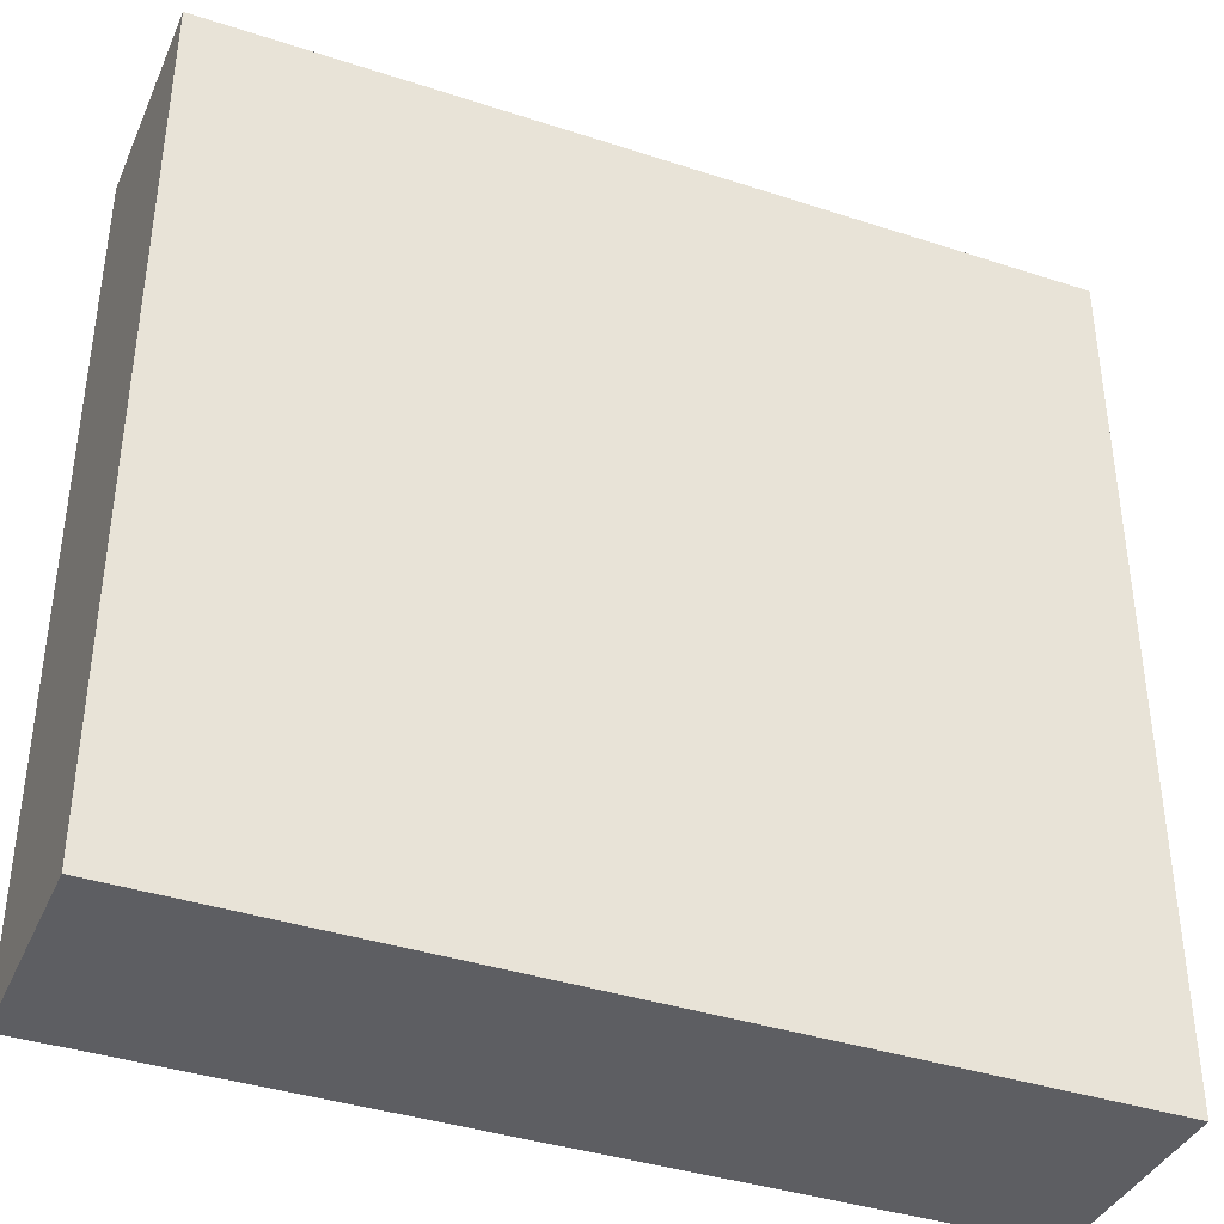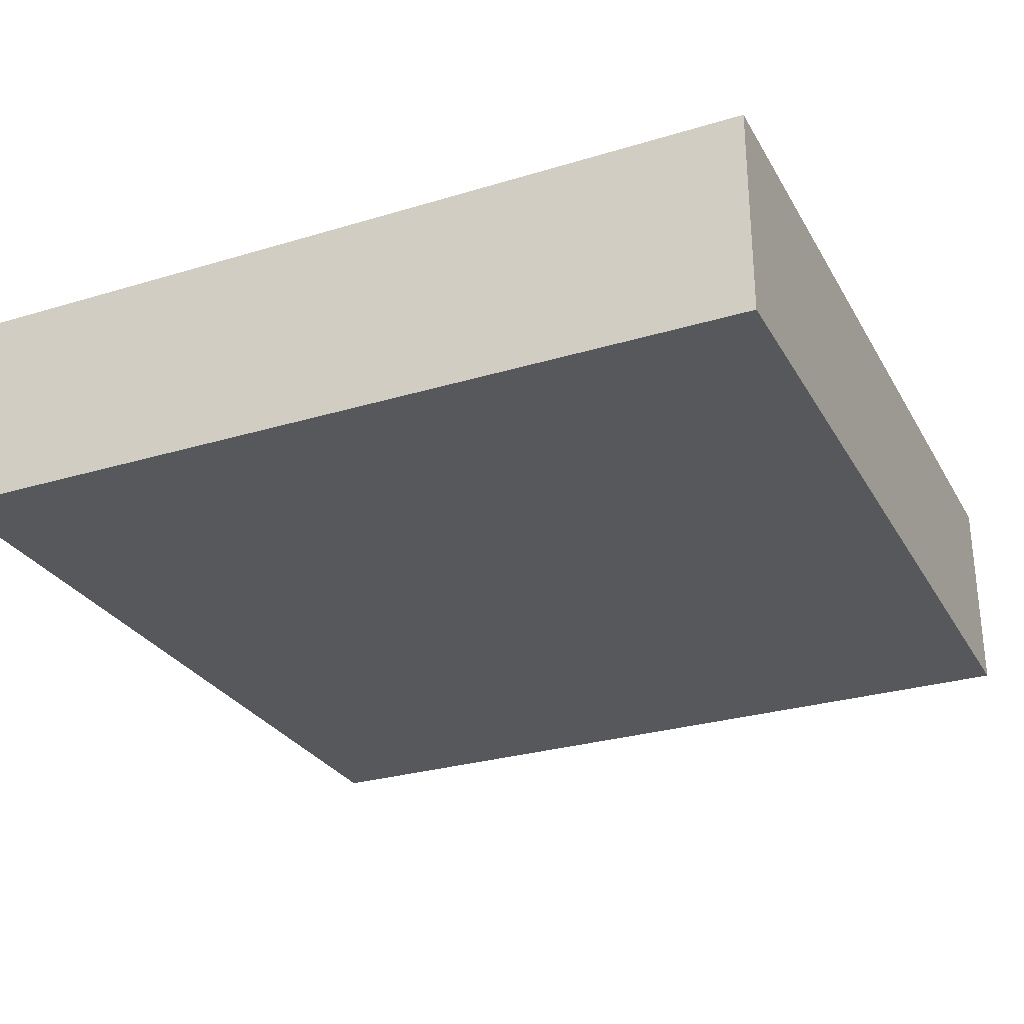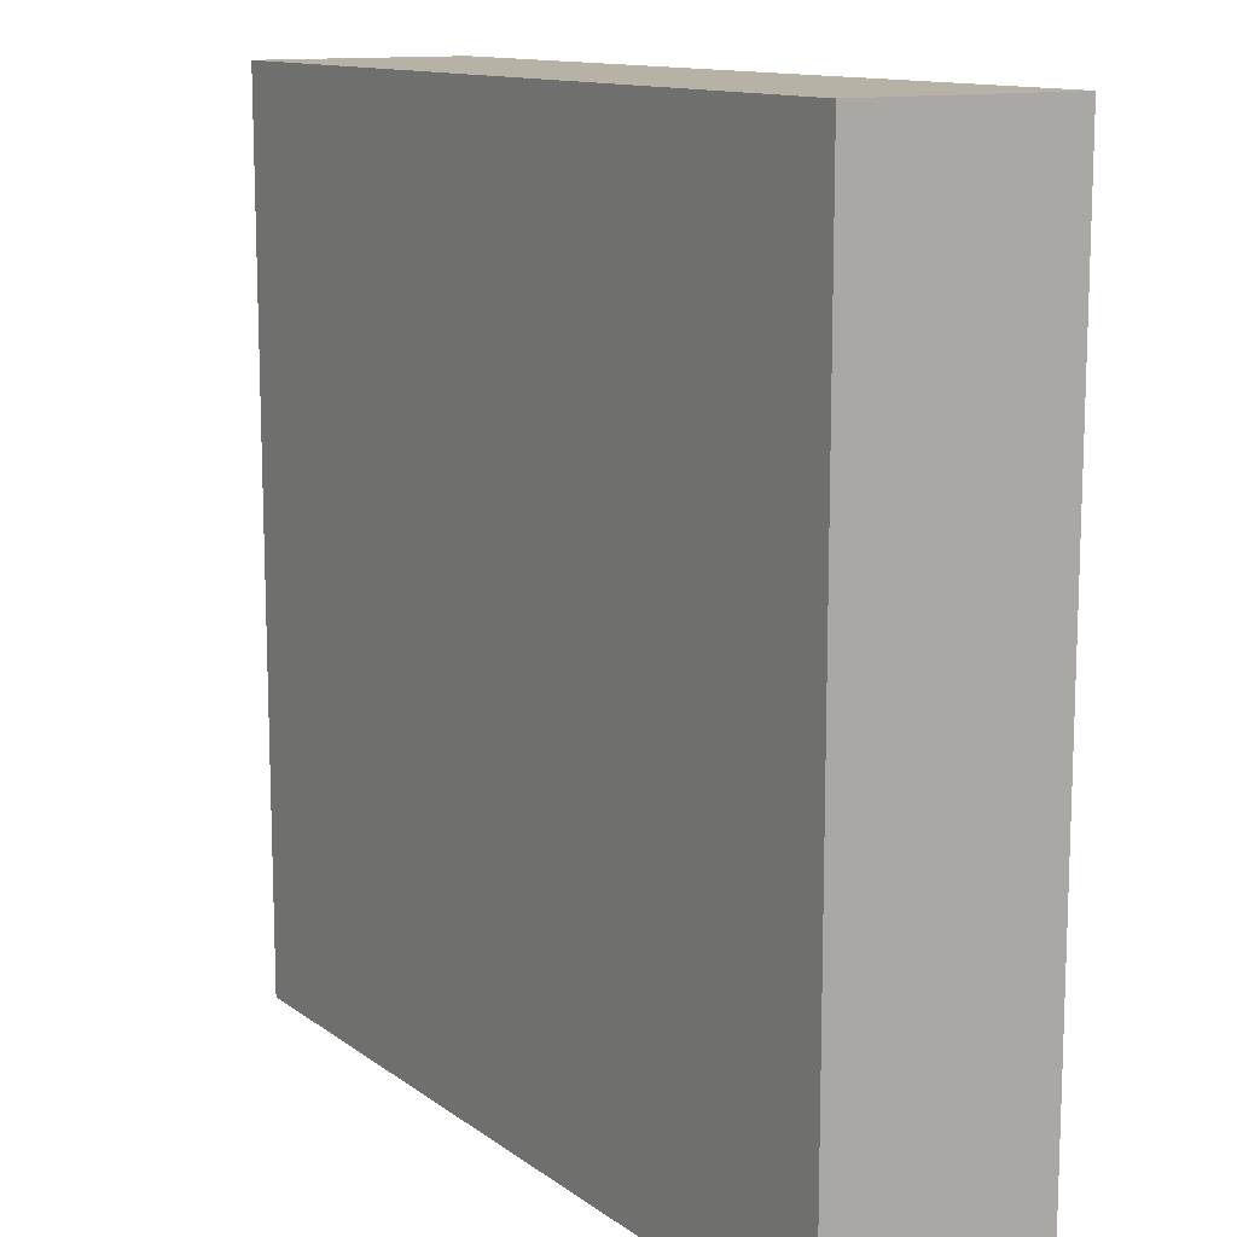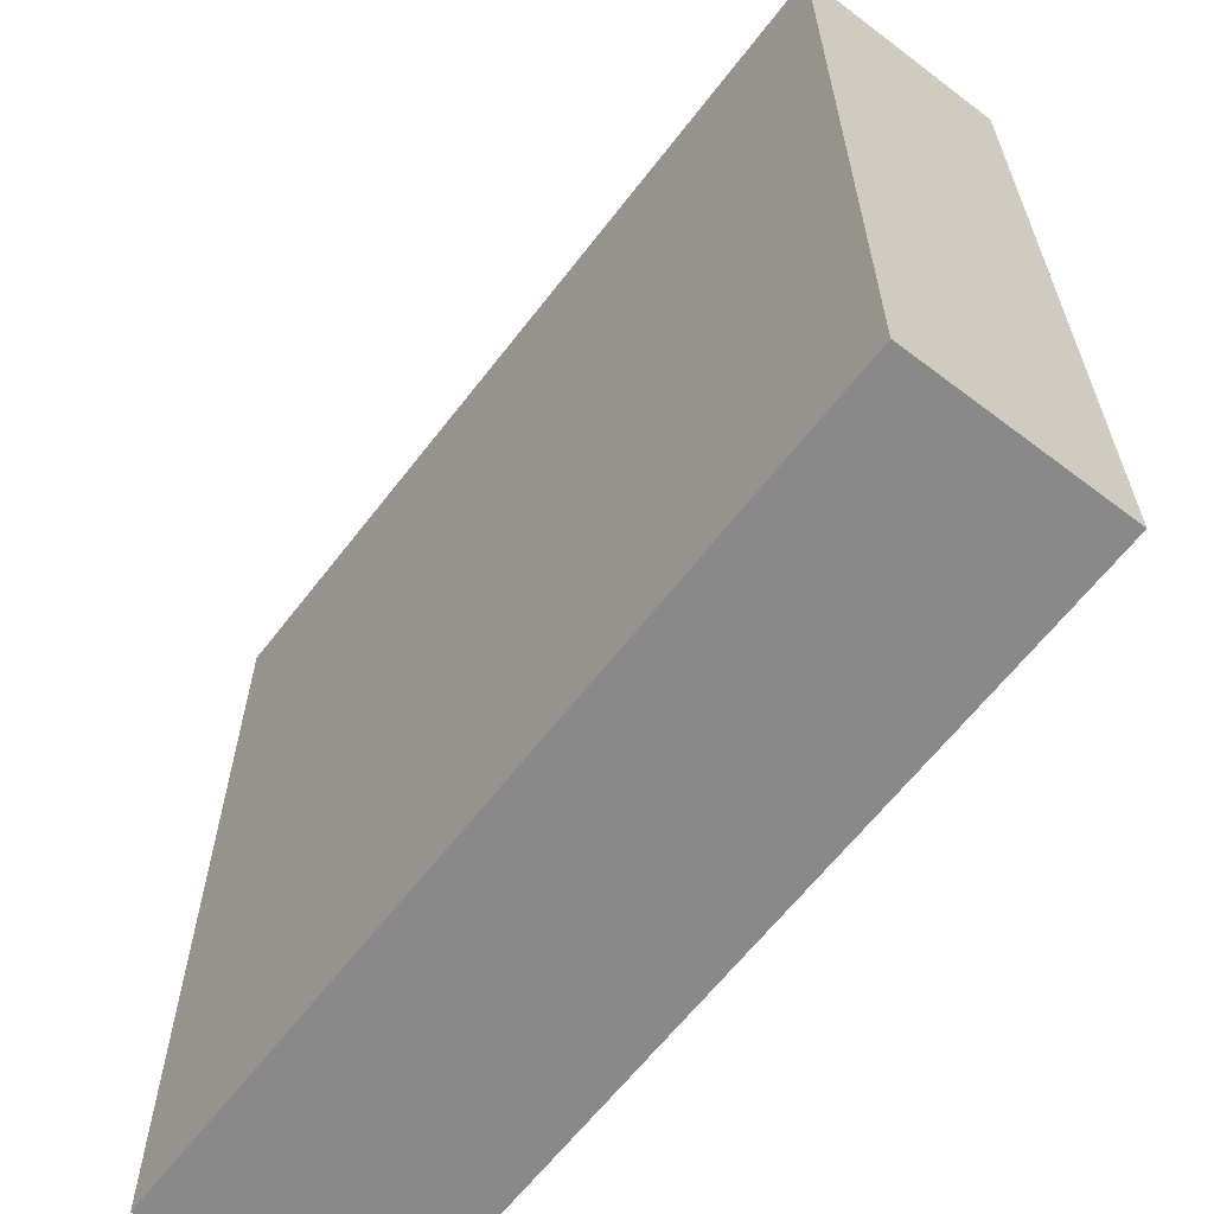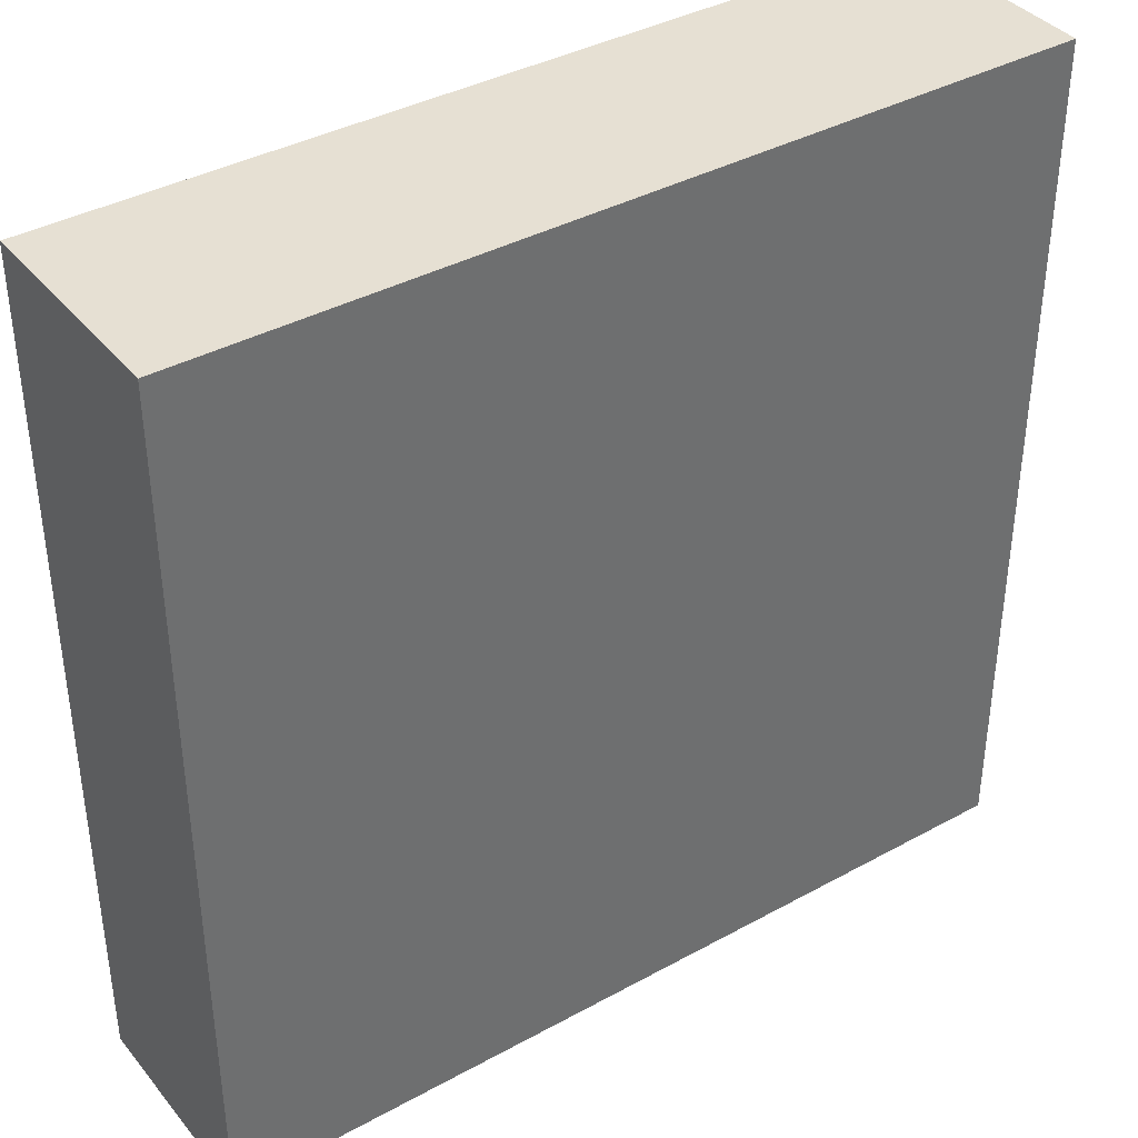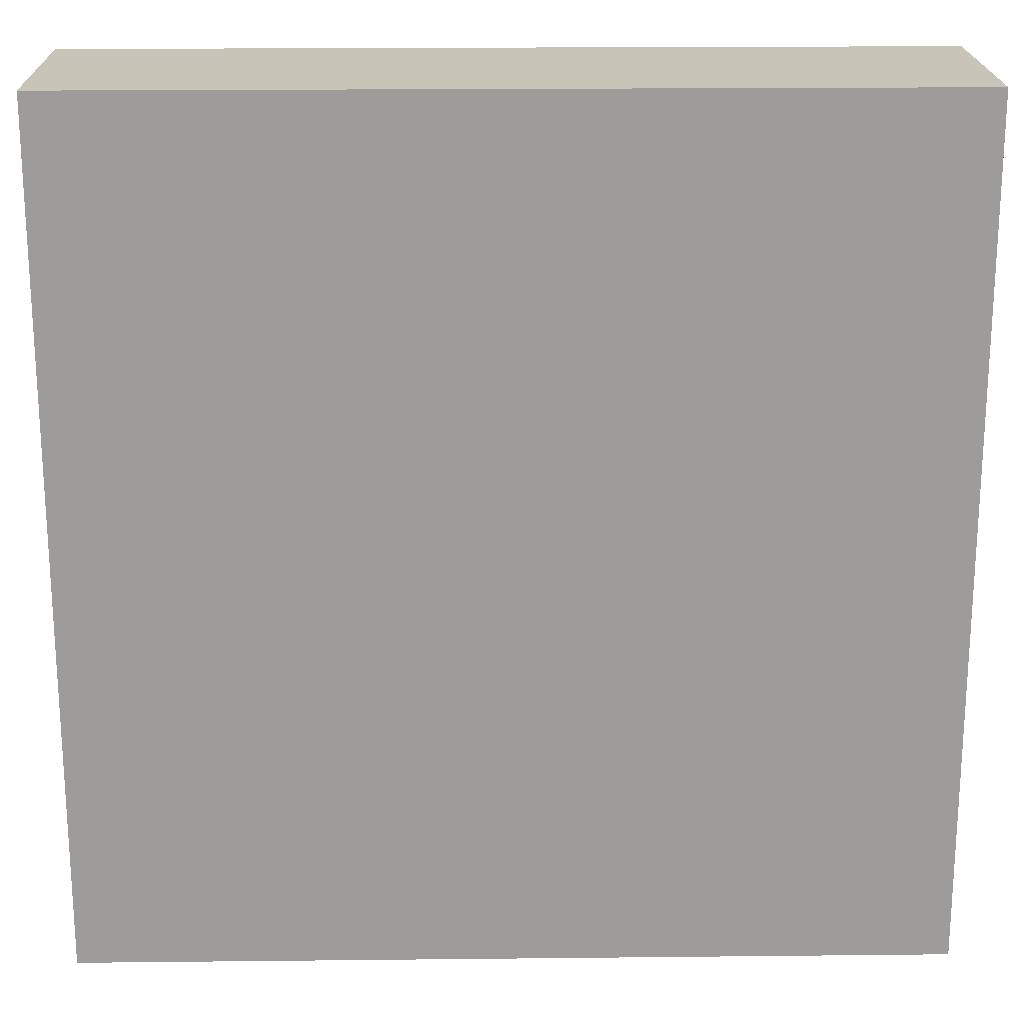
<metadata>
{"format":"obj","ext":"obj","renderer":"f3d","projection":"perspective","resolution":1024,"background":"white","views":[{"elev":-38.9,"azim":157.7,"up":"+Z"},{"elev":-28.4,"azim":24.5,"up":"+Y"},{"elev":12.5,"azim":-122.1,"up":"+Z"},{"elev":-63.0,"azim":52.5,"up":"+Z"},{"elev":38.5,"azim":-34.7,"up":"+Z"},{"elev":20.1,"azim":-1.1,"up":"+Z"}]}
</metadata>
<code>
v -64 -16 -64
v -64 -16 64
v -64 16 64
v -64 16 -64
v 64 16 64
v 64 -16 64
v 64 -16 -64
v 64 16 -64
o entity0_brush0
f 1 2 3 4
f 5 3 2 6
f 6 2 1 7
f 8 4 3 5
f 7 1 4 8
f 8 5 6 7

</code>
